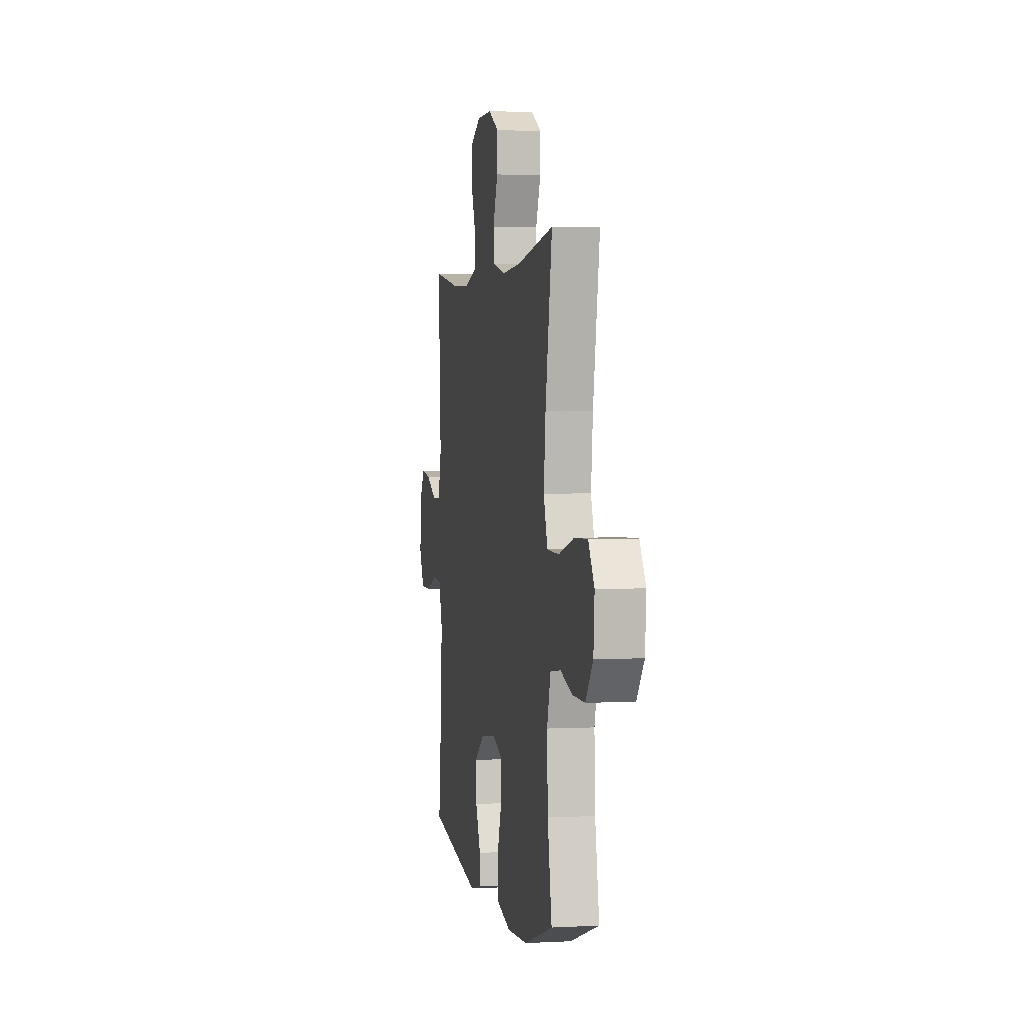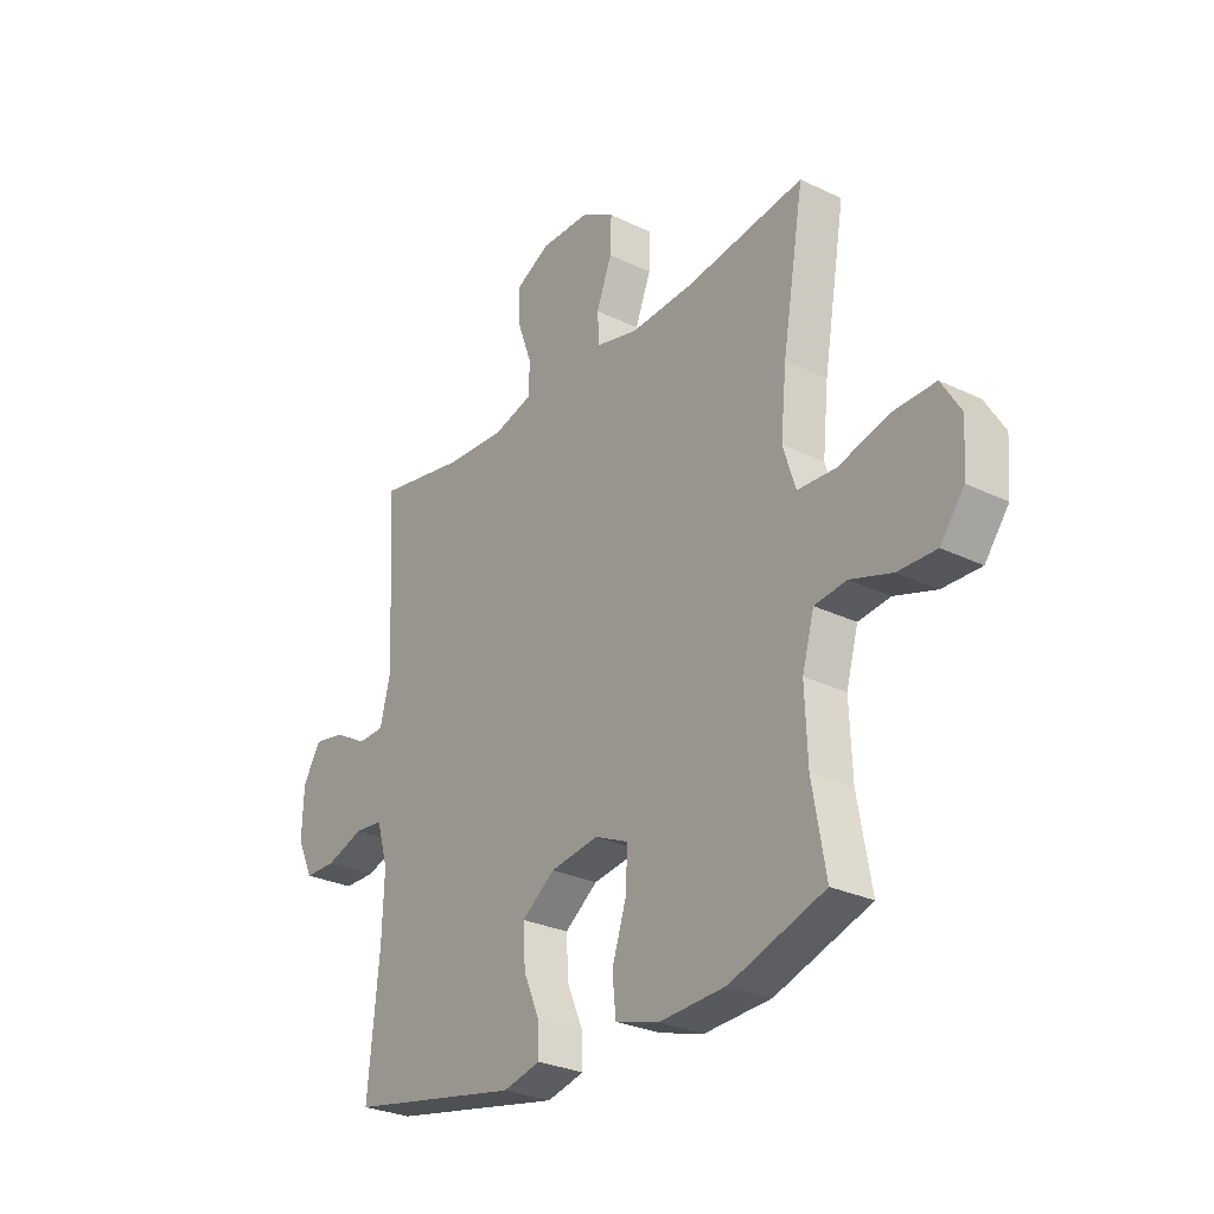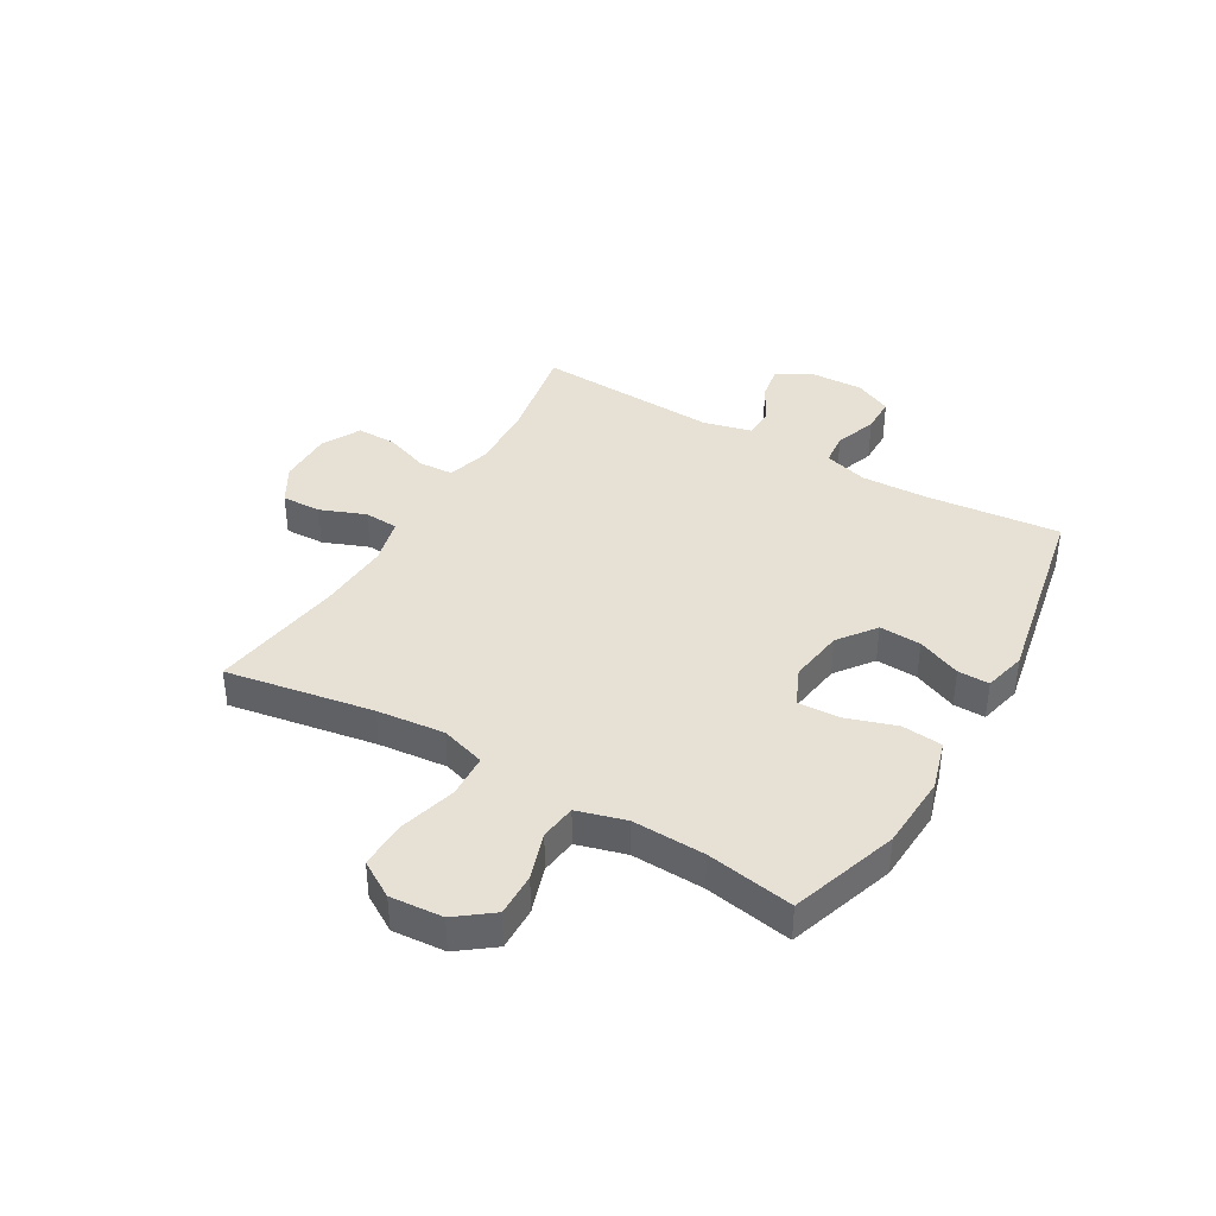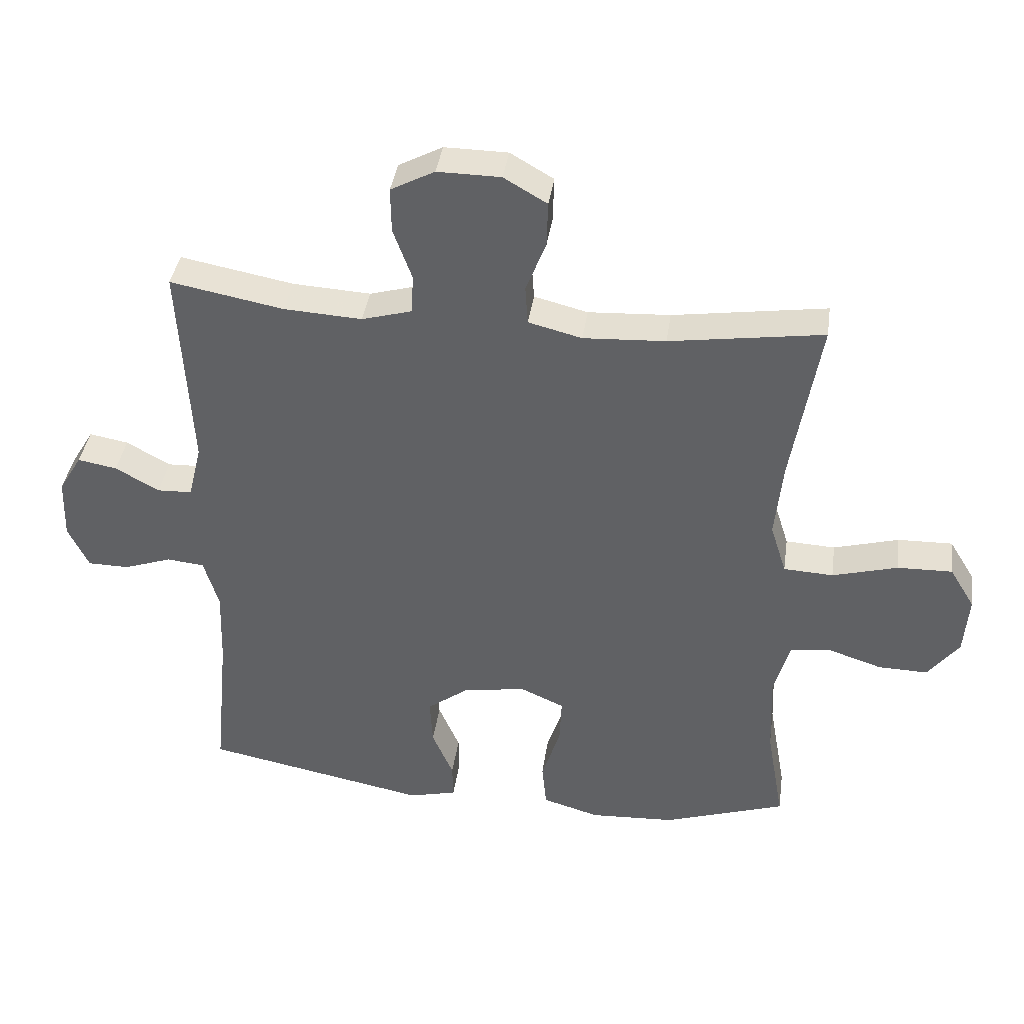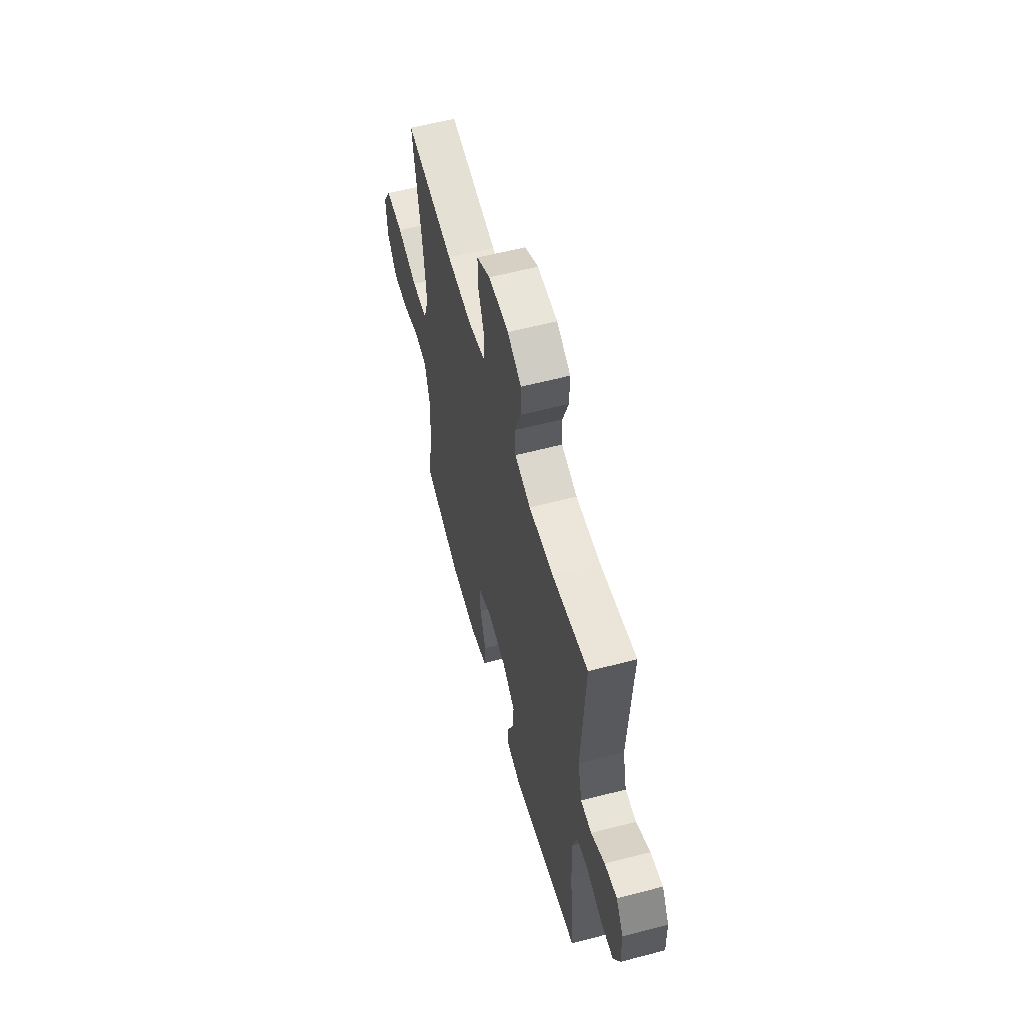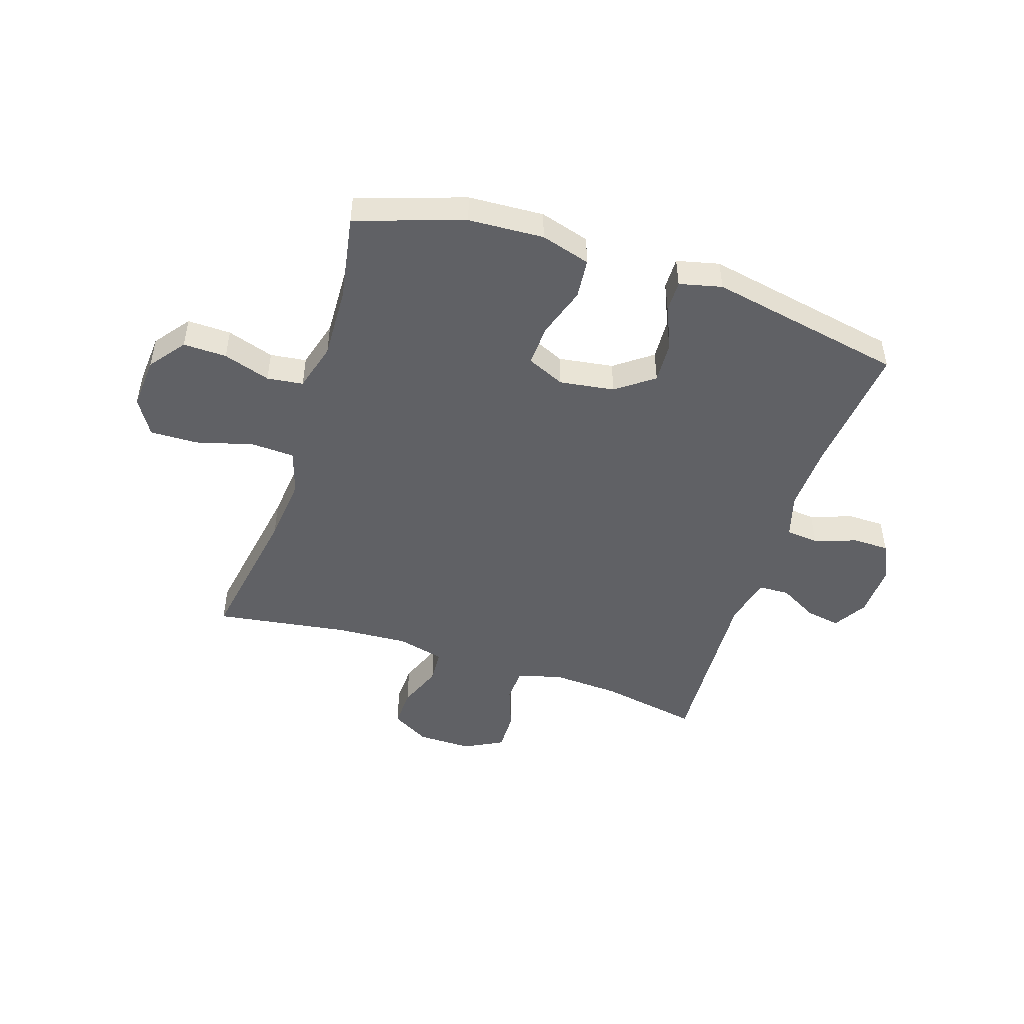
<metadata>
{"format":"obj","ext":"obj","renderer":"f3d","projection":"perspective","resolution":1024,"background":"white","views":[{"elev":1.9,"azim":79.0,"up":"+Z"},{"elev":-28.1,"azim":53.7,"up":"+Z"},{"elev":39.1,"azim":120.2,"up":"+Y"},{"elev":39.1,"azim":8.1,"up":"+Z"},{"elev":58.3,"azim":-105.2,"up":"+Z"},{"elev":-47.9,"azim":162.0,"up":"+Y"}]}
</metadata>
<code>
v 0.5 0.07 0.5
v 0.456 0.07 0.24
v 0.444 0.07 0.12
v 0.469 0.07 0.041
v 0.546 0.07 0.037
v 0.647 0.07 0.065
v 0.732 0.07 0.067
v 0.771 0.07 0.003
v 0.764 0.07 -0.09
v 0.716 0.07 -0.153
v 0.639 0.07 -0.151
v 0.556 0.07 -0.124
v 0.492 0.07 -0.132
v 0.468 0.07 -0.218
v 0.473 0.07 -0.346
v 0.5 0.07 -0.5
v 0.31 0.07 -0.563
v 0.177 0.07 -0.57
v 0.089 0.07 -0.544
v 0.082 0.07 -0.473
v 0.111 0.07 -0.383
v 0.114 0.07 -0.31
v 0.047 0.07 -0.28
v -0.05 0.07 -0.294
v -0.116 0.07 -0.343
v -0.112 0.07 -0.417
v -0.079 0.07 -0.494
v -0.078 0.07 -0.55
v -0.153 0.07 -0.568
v -0.5 0.07 -0.5
v -0.477 0.07 -0.264
v -0.473 0.07 -0.145
v -0.496 0.07 -0.067
v -0.554 0.07 -0.061
v -0.629 0.07 -0.087
v -0.693 0.07 -0.086
v -0.725 0.07 -0.019
v -0.722 0.07 0.076
v -0.686 0.07 0.136
v -0.625 0.07 0.125
v -0.557 0.07 0.087
v -0.503 0.07 0.089
v -0.482 0.07 0.175
v -0.5 0.07 0.5
v -0.324 0.07 0.467
v -0.203 0.07 0.46
v -0.125 0.07 0.482
v -0.122 0.07 0.543
v -0.151 0.07 0.623
v -0.152 0.07 0.693
v -0.084 0.07 0.729
v 0.014 0.07 0.728
v 0.081 0.07 0.689
v 0.079 0.07 0.619
v 0.048 0.07 0.539
v 0.052 0.07 0.479
v 0.135 0.07 0.458
v 0.262 0.07 0.465
v 0.5 0 0.5
v 0.456 0 0.24
v 0.444 0 0.12
v 0.469 0 0.041
v 0.546 0 0.037
v 0.647 0 0.065
v 0.732 0 0.067
v 0.771 0 0.003
v 0.764 0 -0.09
v 0.716 0 -0.153
v 0.639 0 -0.151
v 0.556 0 -0.124
v 0.492 0 -0.132
v 0.468 0 -0.218
v 0.473 0 -0.346
v 0.5 0 -0.5
v 0.31 0 -0.563
v 0.177 0 -0.57
v 0.089 0 -0.544
v 0.082 0 -0.473
v 0.111 0 -0.383
v 0.114 0 -0.31
v 0.047 0 -0.28
v -0.05 0 -0.294
v -0.116 0 -0.343
v -0.112 0 -0.417
v -0.079 0 -0.494
v -0.078 0 -0.55
v -0.153 0 -0.568
v -0.5 0 -0.5
v -0.477 0 -0.264
v -0.473 0 -0.145
v -0.496 0 -0.067
v -0.554 0 -0.061
v -0.629 0 -0.087
v -0.693 0 -0.086
v -0.725 0 -0.019
v -0.722 0 0.076
v -0.686 0 0.136
v -0.625 0 0.125
v -0.557 0 0.087
v -0.503 0 0.089
v -0.482 0 0.175
v -0.5 0 0.5
v -0.324 0 0.467
v -0.203 0 0.46
v -0.125 0 0.482
v -0.122 0 0.543
v -0.151 0 0.623
v -0.152 0 0.693
v -0.084 0 0.729
v 0.014 0 0.728
v 0.081 0 0.689
v 0.079 0 0.619
v 0.048 0 0.539
v 0.052 0 0.479
v 0.135 0 0.458
v 0.262 0 0.465
f 52 53 54 55
f 52 55 56
f 51 52 56
f 48 49 50 51
f 47 48 51 56
f 46 47 56 57
f 43 44 45
f 42 43 45 46
f 38 39 40 41
f 38 41 42
f 37 38 42
f 34 35 36 37
f 33 34 37 42
f 32 33 42 46
f 28 29 30 31
f 26 27 28 31
f 25 26 31 32
f 24 25 32 46
f 18 19 20 21
f 18 21 22
f 15 16 17 18
f 14 15 18 22
f 13 14 22 23
f 9 10 11 12
f 9 12 13
f 8 9 13
f 5 6 7 8
f 4 5 8 13
f 3 4 13 23
f 58 1 2
f 57 58 2 3
f 24 46 57
f 3 23 24 57
f 113 112 111 110
f 114 113 110
f 114 110 109
f 109 108 107 106
f 114 109 106 105
f 115 114 105 104
f 103 102 101
f 104 103 101 100
f 99 98 97 96
f 100 99 96
f 100 96 95
f 95 94 93 92
f 100 95 92 91
f 104 100 91 90
f 89 88 87 86
f 89 86 85 84
f 90 89 84 83
f 104 90 83 82
f 79 78 77 76
f 80 79 76
f 76 75 74 73
f 80 76 73 72
f 81 80 72 71
f 70 69 68 67
f 71 70 67
f 71 67 66
f 66 65 64 63
f 71 66 63 62
f 81 71 62 61
f 60 59 116
f 61 60 116 115
f 115 104 82
f 115 82 81 61
f 1 59 60 2
f 2 60 61 3
f 3 61 62 4
f 4 62 63 5
f 5 63 64 6
f 6 64 65 7
f 7 65 66 8
f 8 66 67 9
f 9 67 68 10
f 10 68 69 11
f 11 69 70 12
f 12 70 71 13
f 13 71 72 14
f 14 72 73 15
f 15 73 74 16
f 16 74 75 17
f 17 75 76 18
f 18 76 77 19
f 19 77 78 20
f 20 78 79 21
f 21 79 80 22
f 22 80 81 23
f 23 81 82 24
f 24 82 83 25
f 25 83 84 26
f 26 84 85 27
f 27 85 86 28
f 28 86 87 29
f 29 87 88 30
f 30 88 89 31
f 31 89 90 32
f 32 90 91 33
f 33 91 92 34
f 34 92 93 35
f 35 93 94 36
f 36 94 95 37
f 37 95 96 38
f 38 96 97 39
f 39 97 98 40
f 40 98 99 41
f 41 99 100 42
f 42 100 101 43
f 43 101 102 44
f 44 102 103 45
f 45 103 104 46
f 46 104 105 47
f 47 105 106 48
f 48 106 107 49
f 49 107 108 50
f 50 108 109 51
f 51 109 110 52
f 52 110 111 53
f 53 111 112 54
f 54 112 113 55
f 55 113 114 56
f 56 114 115 57
f 57 115 116 58
f 58 116 59 1

</code>
